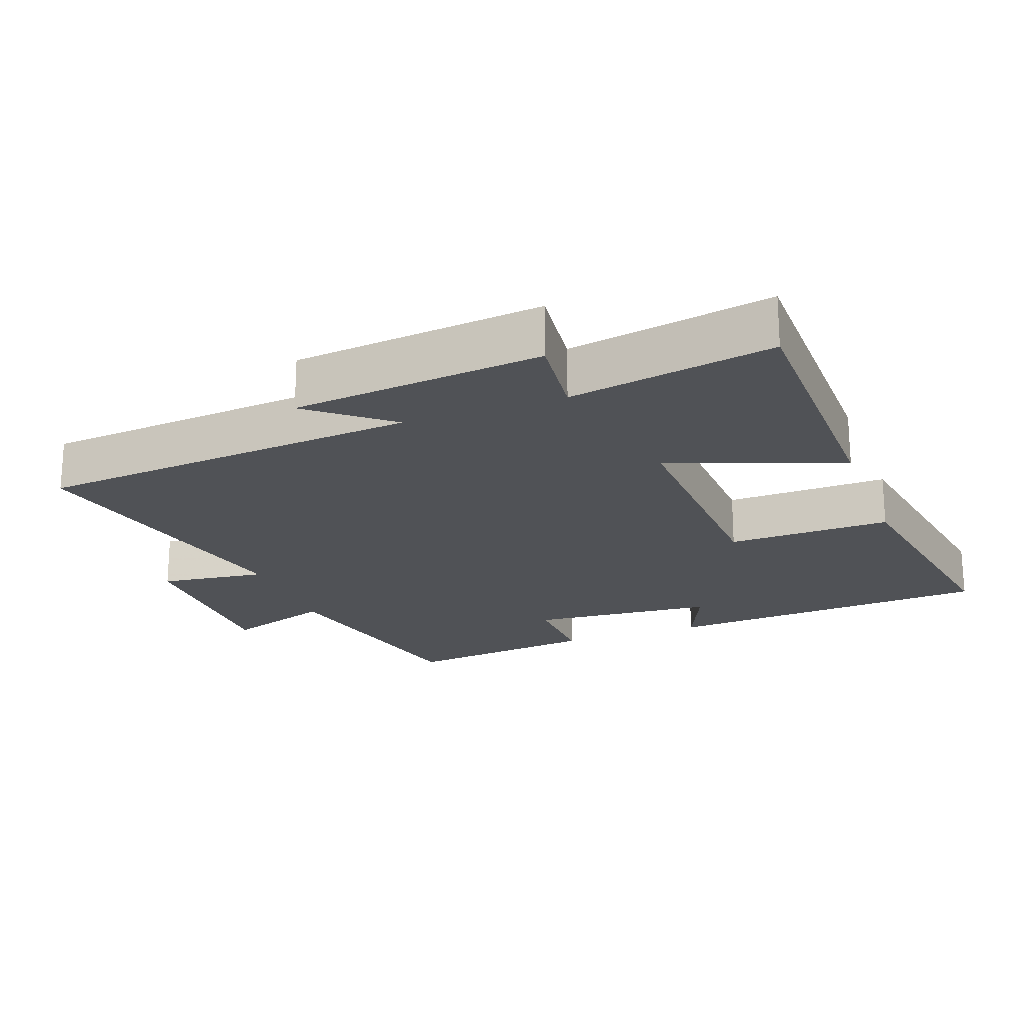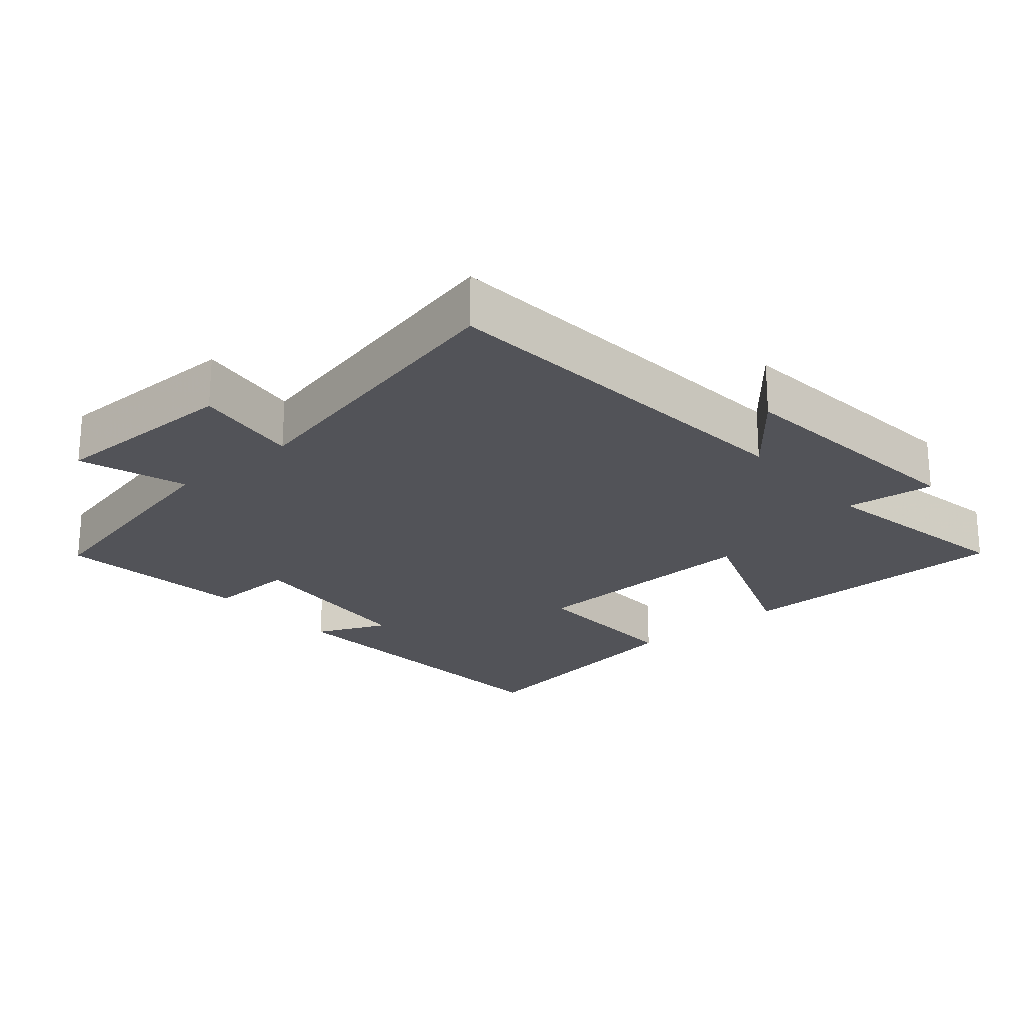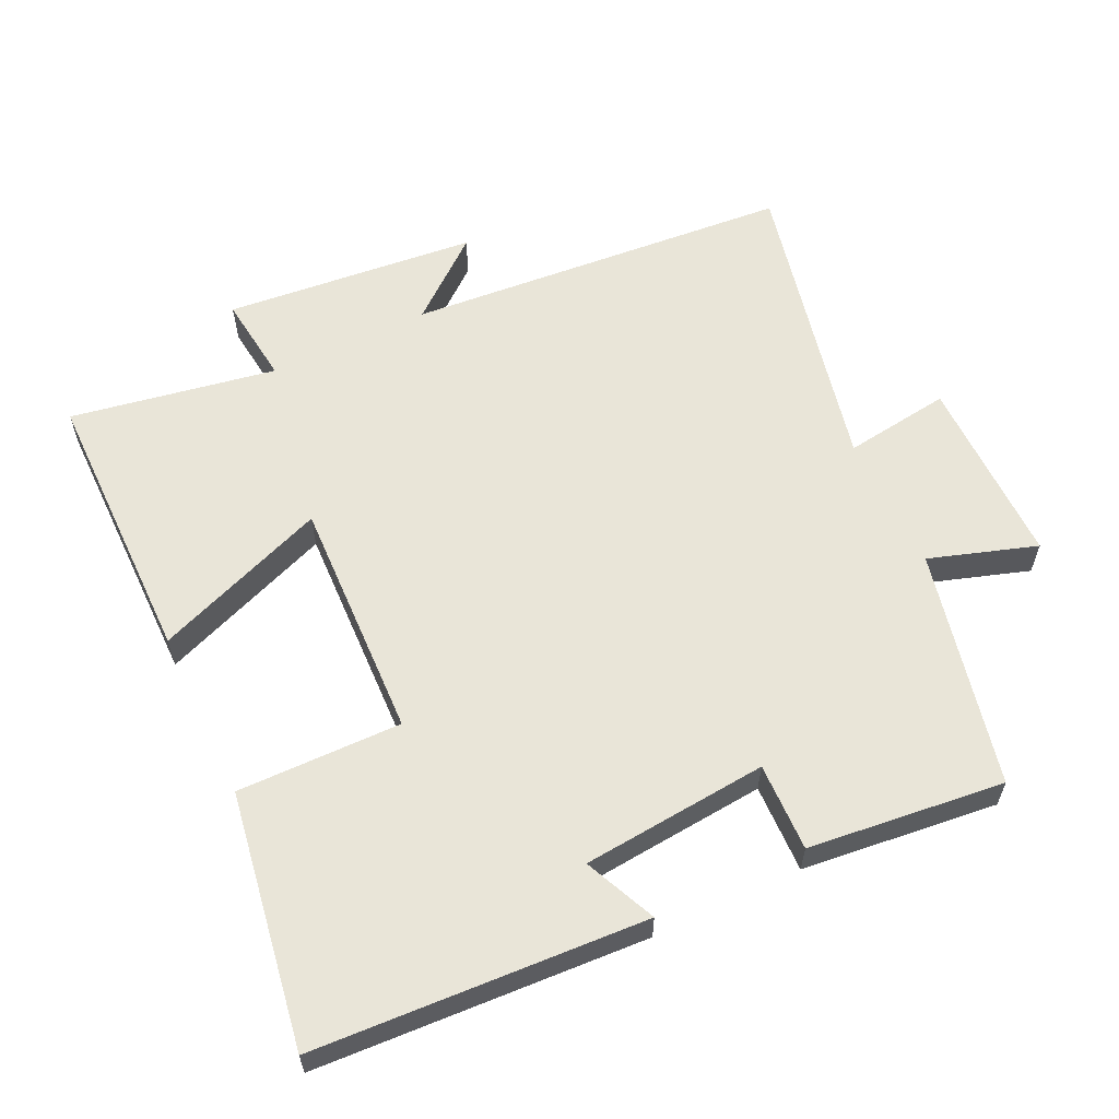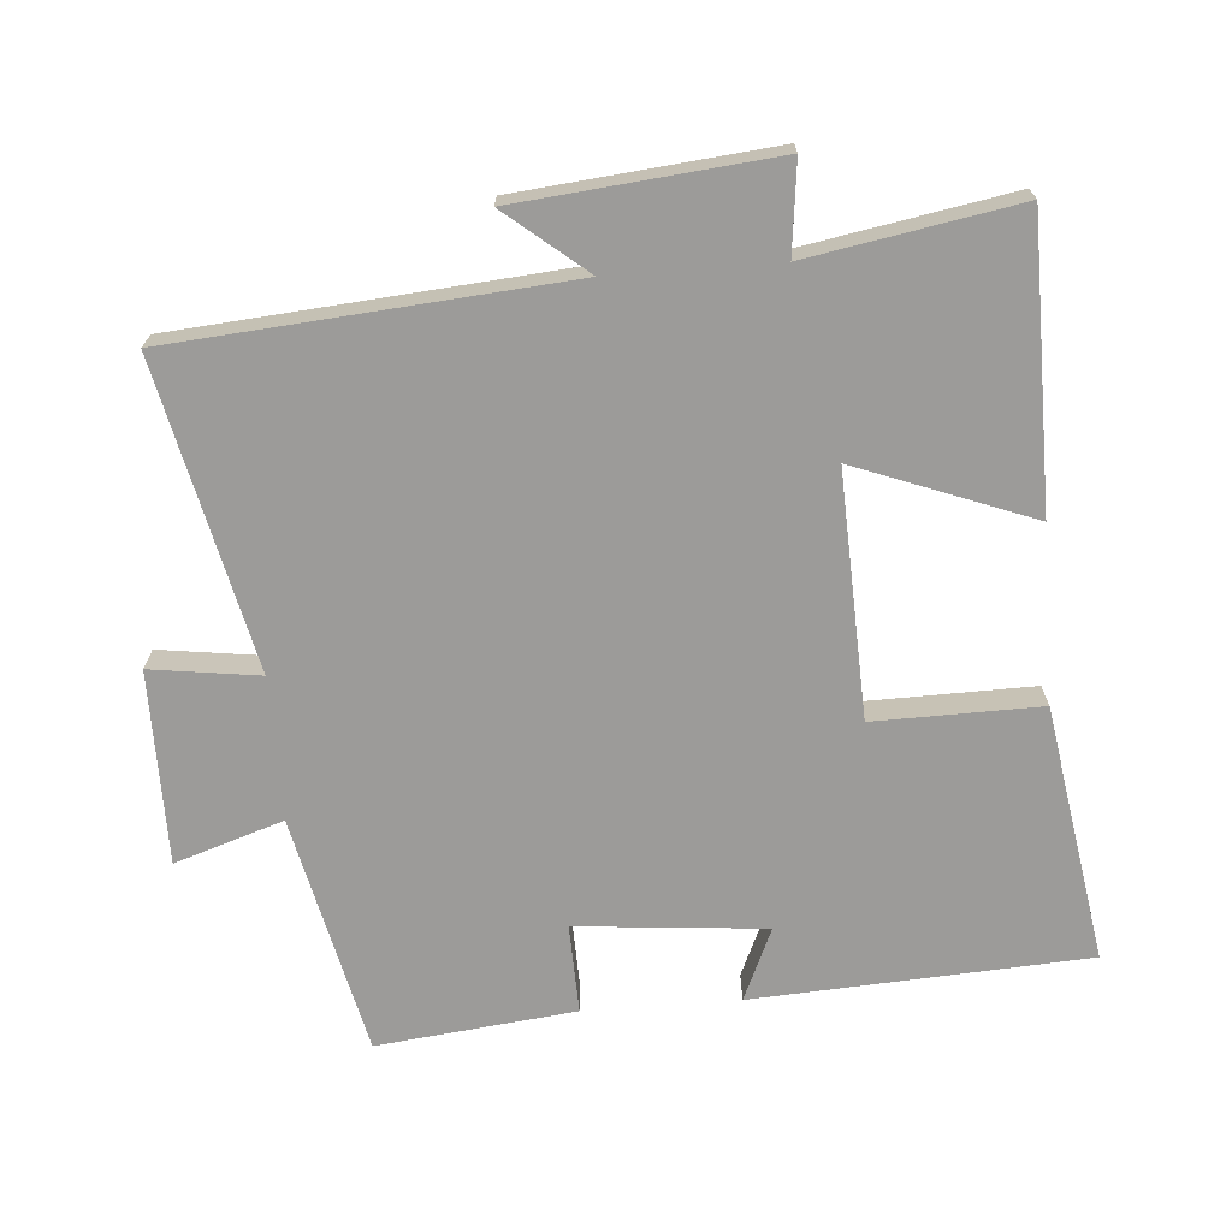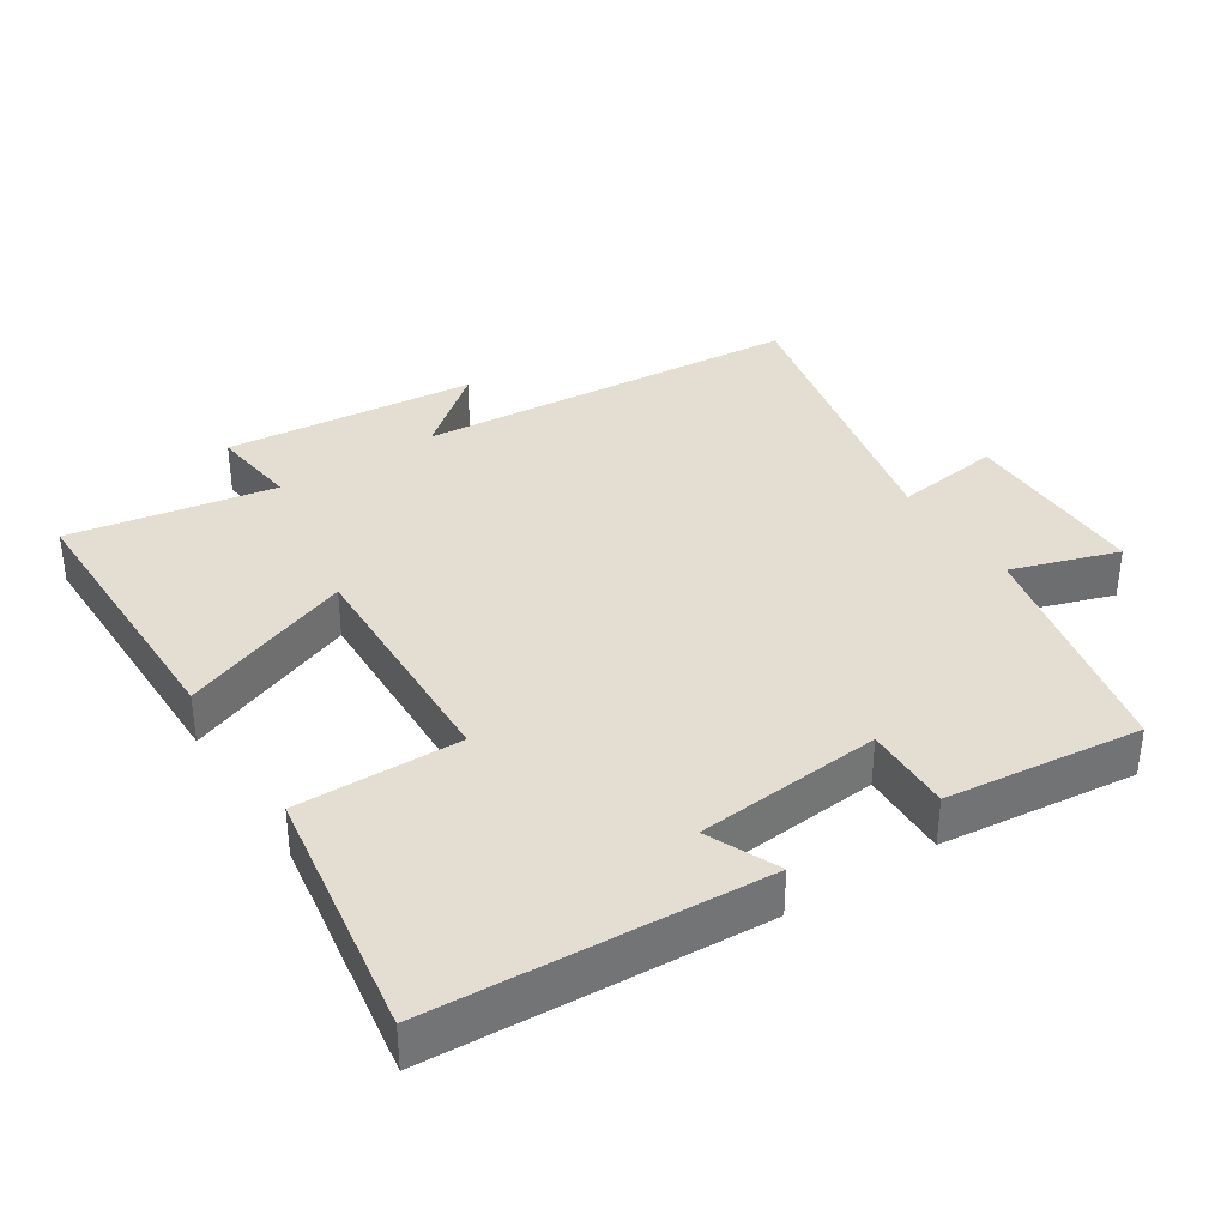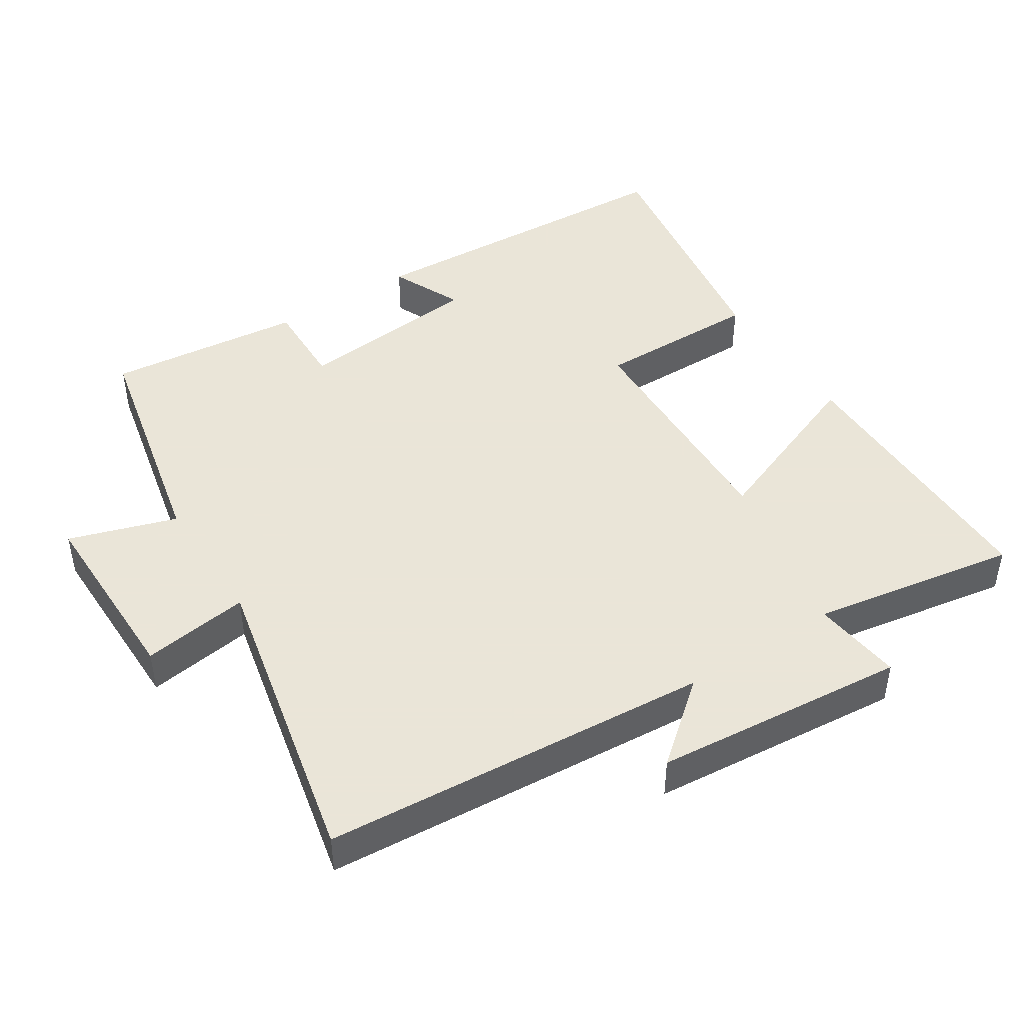
<metadata>
{"format":"obj","ext":"obj","renderer":"f3d","projection":"perspective","resolution":1024,"background":"white","views":[{"elev":-21.1,"azim":110.5,"up":"+Y"},{"elev":-22.7,"azim":40.7,"up":"+Y"},{"elev":59.7,"azim":-115.6,"up":"+Y"},{"elev":-69.7,"azim":94.4,"up":"+Y"},{"elev":36.1,"azim":-123.1,"up":"+Y"},{"elev":45.5,"azim":56.8,"up":"+Y"}]}
</metadata>
<code>
v 0.553 0.07 -0.497
v 0.146 0.07 -0.5
v 0.242 0.07 -0.248
v -0.108 0.07 -0.262
v -0.104 0.07 -0.5
v -0.472 0.07 -0.56
v -0.5 0.07 -0.081
v -0.396 0.07 -0.127
v -0.372 0.07 0.143
v -0.5 0.07 0.139
v -0.532 0.07 0.423
v -0.189 0.07 0.5
v -0.24 0.07 0.655
v 0.036 0.07 0.655
v 0.015 0.07 0.5
v 0.454 0.07 0.598
v 0.5 0.07 0.037
v 0.594 0.07 0.152
v 0.63 0.07 -0.214
v 0.5 0.07 -0.199
v 0.553 0 -0.497
v 0.146 0 -0.5
v 0.242 0 -0.248
v -0.108 0 -0.262
v -0.104 0 -0.5
v -0.472 0 -0.56
v -0.5 0 -0.081
v -0.396 0 -0.127
v -0.372 0 0.143
v -0.5 0 0.139
v -0.532 0 0.423
v -0.189 0 0.5
v -0.24 0 0.655
v 0.036 0 0.655
v 0.015 0 0.5
v 0.454 0 0.598
v 0.5 0 0.037
v 0.594 0 0.152
v 0.63 0 -0.214
v 0.5 0 -0.199
f 17 18 19 20
f 15 16 17 20
f 15 20 1
f 12 13 14 15
f 11 12 15
f 10 11 15
f 9 10 15
f 8 9 15
f 6 7 8
f 5 6 8
f 4 5 8
f 3 4 8 15
f 1 2 3
f 1 3 15
f 40 39 38 37
f 40 37 36 35
f 21 40 35
f 35 34 33 32
f 35 32 31
f 35 31 30
f 35 30 29
f 35 29 28
f 28 27 26
f 28 26 25
f 28 25 24
f 35 28 24 23
f 23 22 21
f 35 23 21
f 1 21 22 2
f 2 22 23 3
f 3 23 24 4
f 4 24 25 5
f 5 25 26 6
f 6 26 27 7
f 7 27 28 8
f 8 28 29 9
f 9 29 30 10
f 10 30 31 11
f 11 31 32 12
f 12 32 33 13
f 13 33 34 14
f 14 34 35 15
f 15 35 36 16
f 16 36 37 17
f 17 37 38 18
f 18 38 39 19
f 19 39 40 20
f 20 40 21 1

</code>
